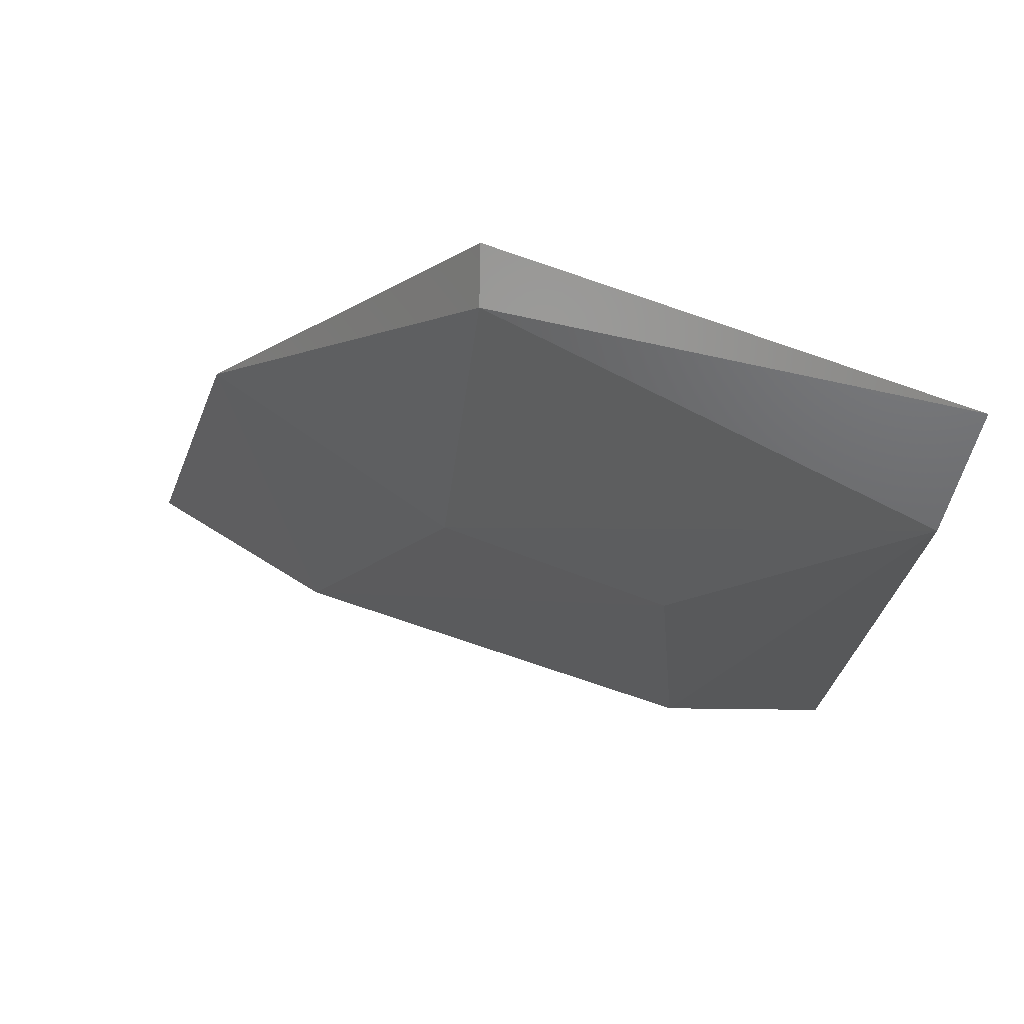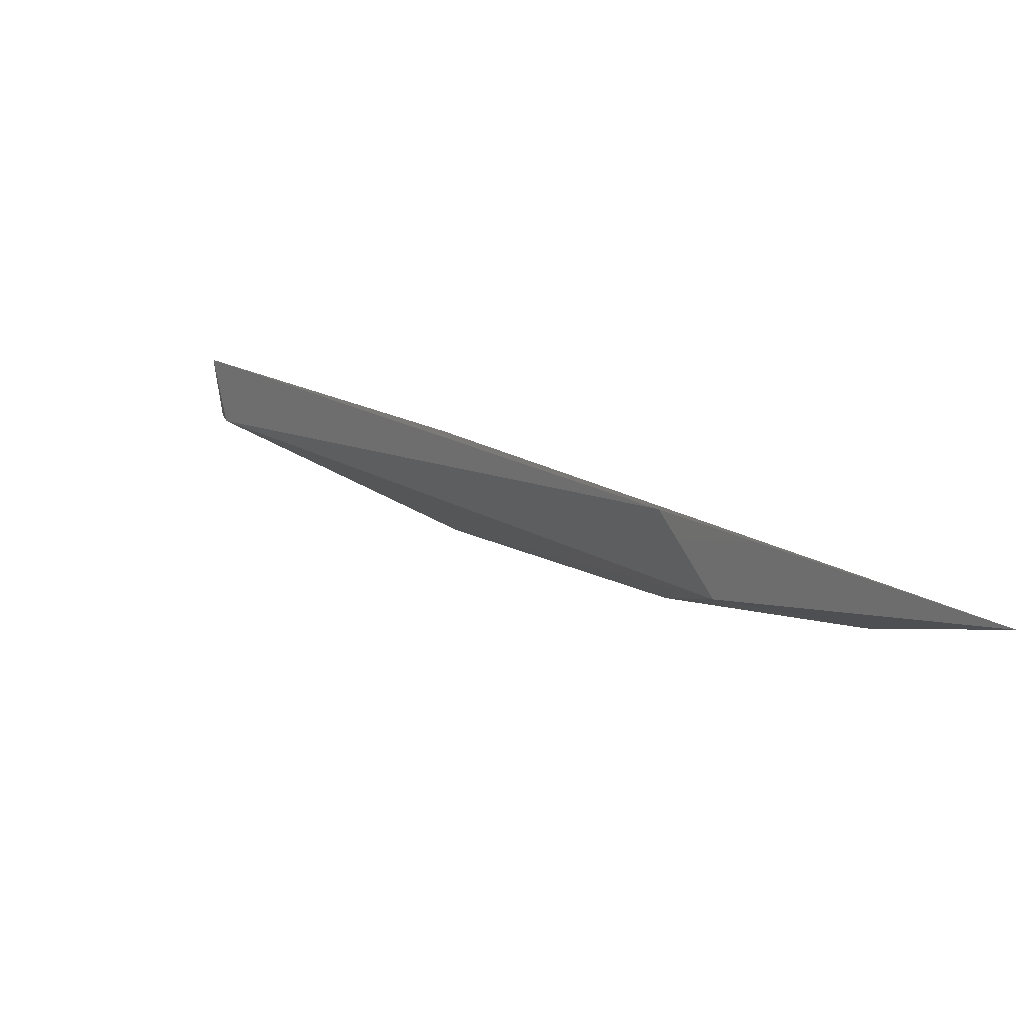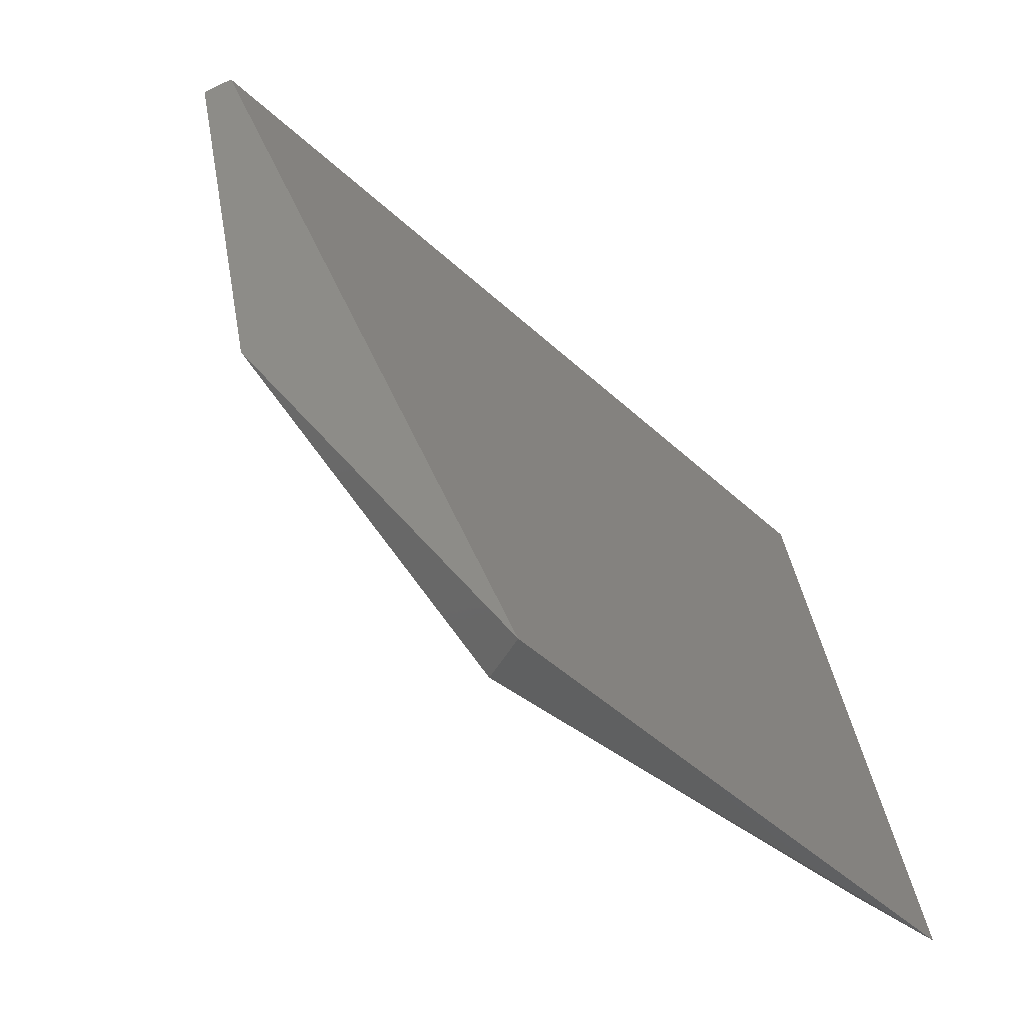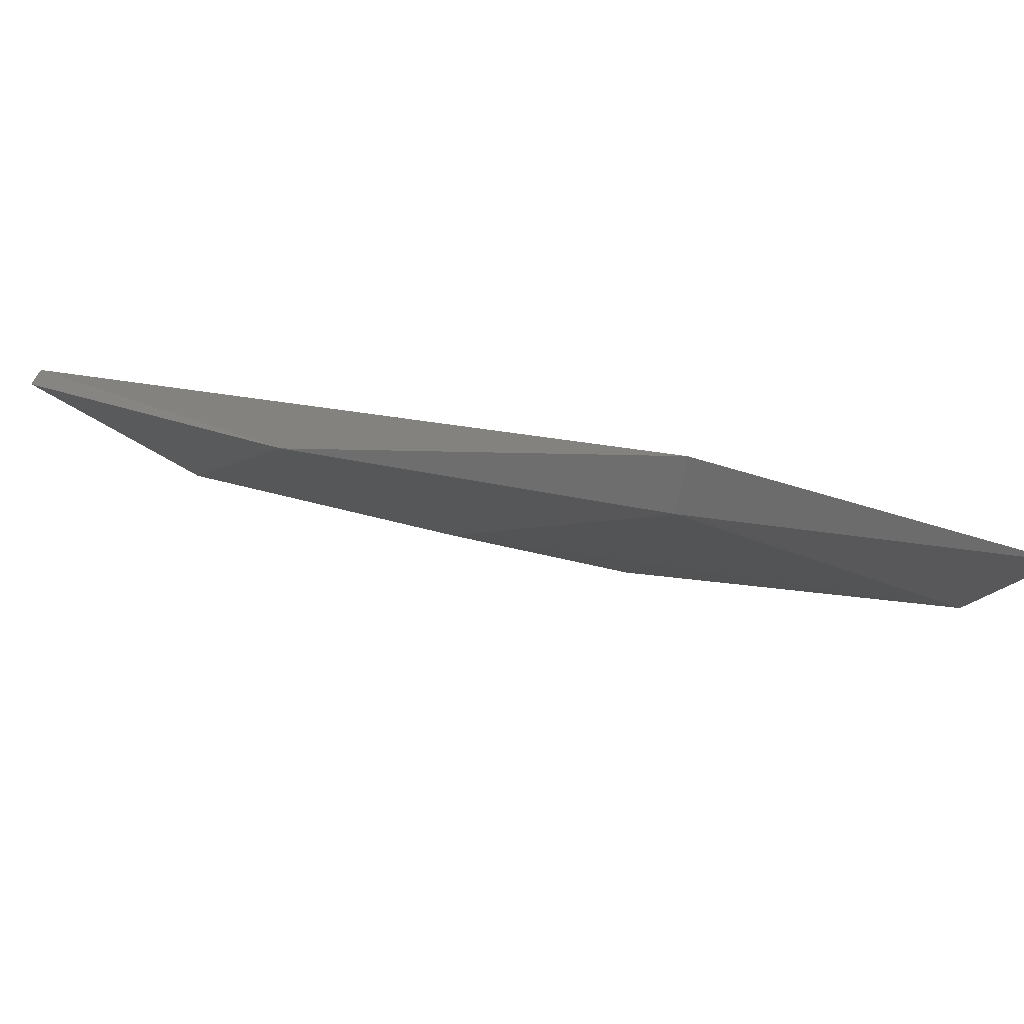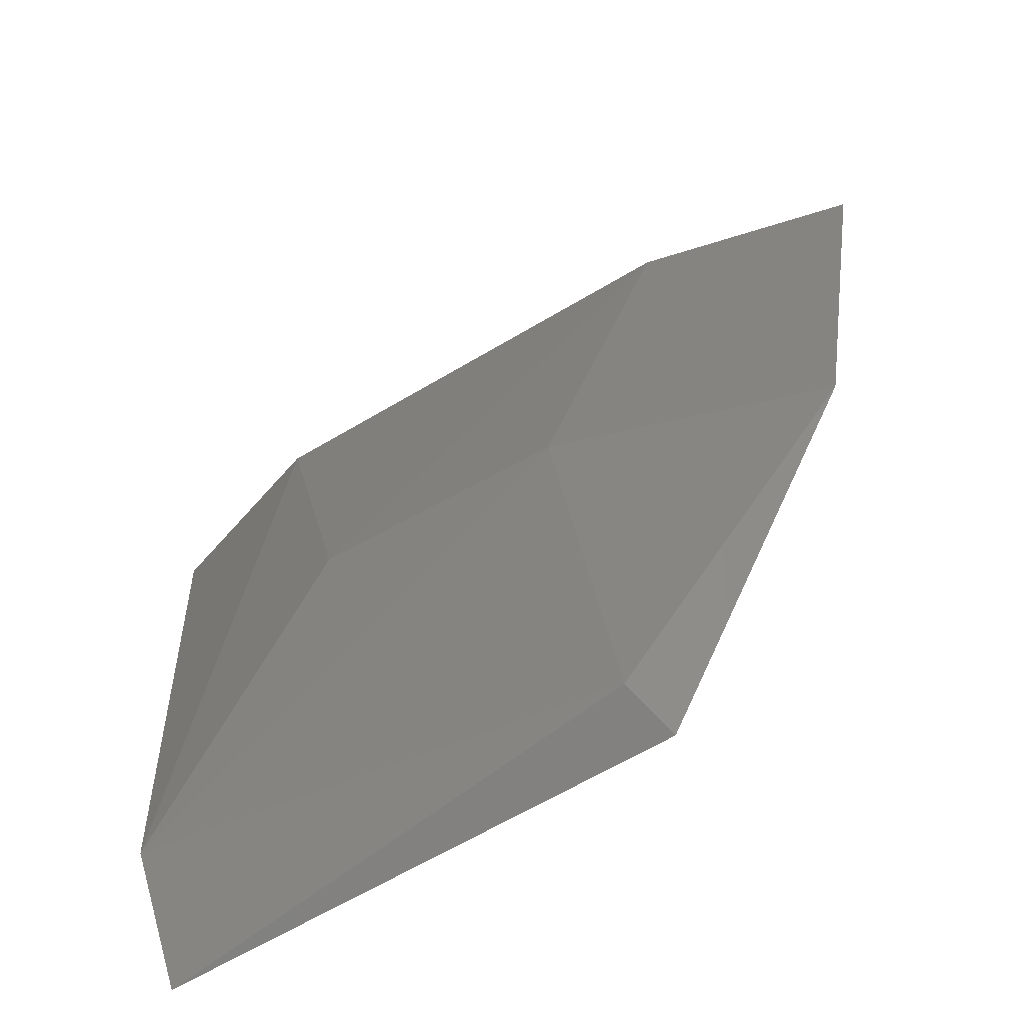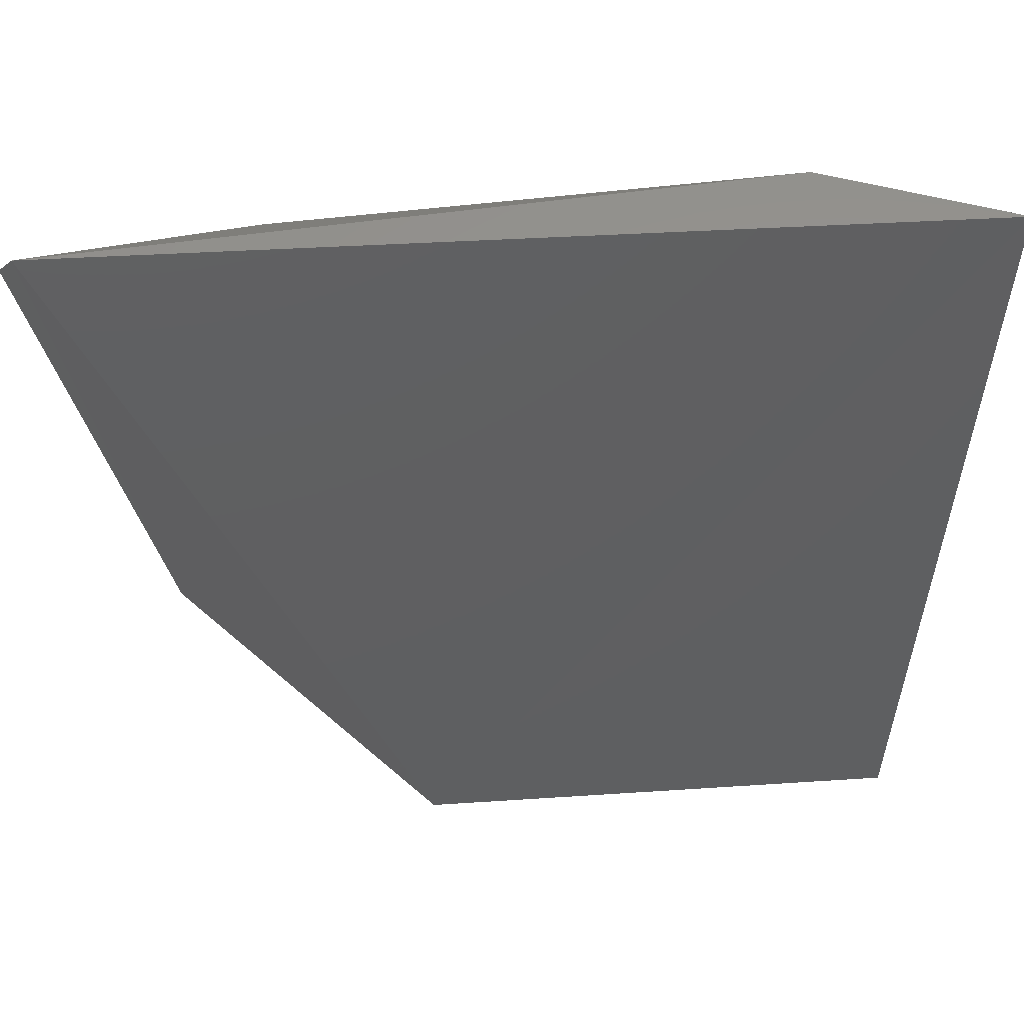
<metadata>
{"format":"stl","ext":"stl","renderer":"f3d","projection":"perspective","resolution":1024,"background":"white","views":[{"elev":-16.2,"azim":176.6,"up":"+Y"},{"elev":-2.1,"azim":-146.9,"up":"+Y"},{"elev":-58.9,"azim":155.4,"up":"+Z"},{"elev":11.2,"azim":151.5,"up":"+Y"},{"elev":-71.4,"azim":47.8,"up":"+Z"},{"elev":57.9,"azim":-165.1,"up":"+Z"}]}
</metadata>
<code>
# stl→obj: 12 verts, 20 faces
v 0.222 -0.4858 -0.01701
v 0.4061 -0.4259 -0.01701
v 0.329 -0.4259 -0.2139
v 0.222 -0.4601 -0.2096
v 0.389 -0.4302 -0.1411
v 0.2263 -0.4773 -0.1797
v 0.3675 -0.4559 -0.02987
v 0.3333 -0.4601 -0.1155
v 0.329 -0.4387 -0.2096
v 0.2649 -0.4858 -0.01701
v 0.4111 -0.4284 -0.02485
v 0.2777 -0.4773 -0.1069
f 1 2 3
f 1 3 4
f 5 3 2
f 4 6 1
f 7 8 5
f 9 3 5
f 9 5 8
f 9 8 6
f 9 6 4
f 9 4 3
f 10 7 2
f 10 2 1
f 10 1 6
f 11 2 7
f 11 7 5
f 11 5 2
f 12 8 7
f 12 7 10
f 12 10 6
f 12 6 8

</code>
